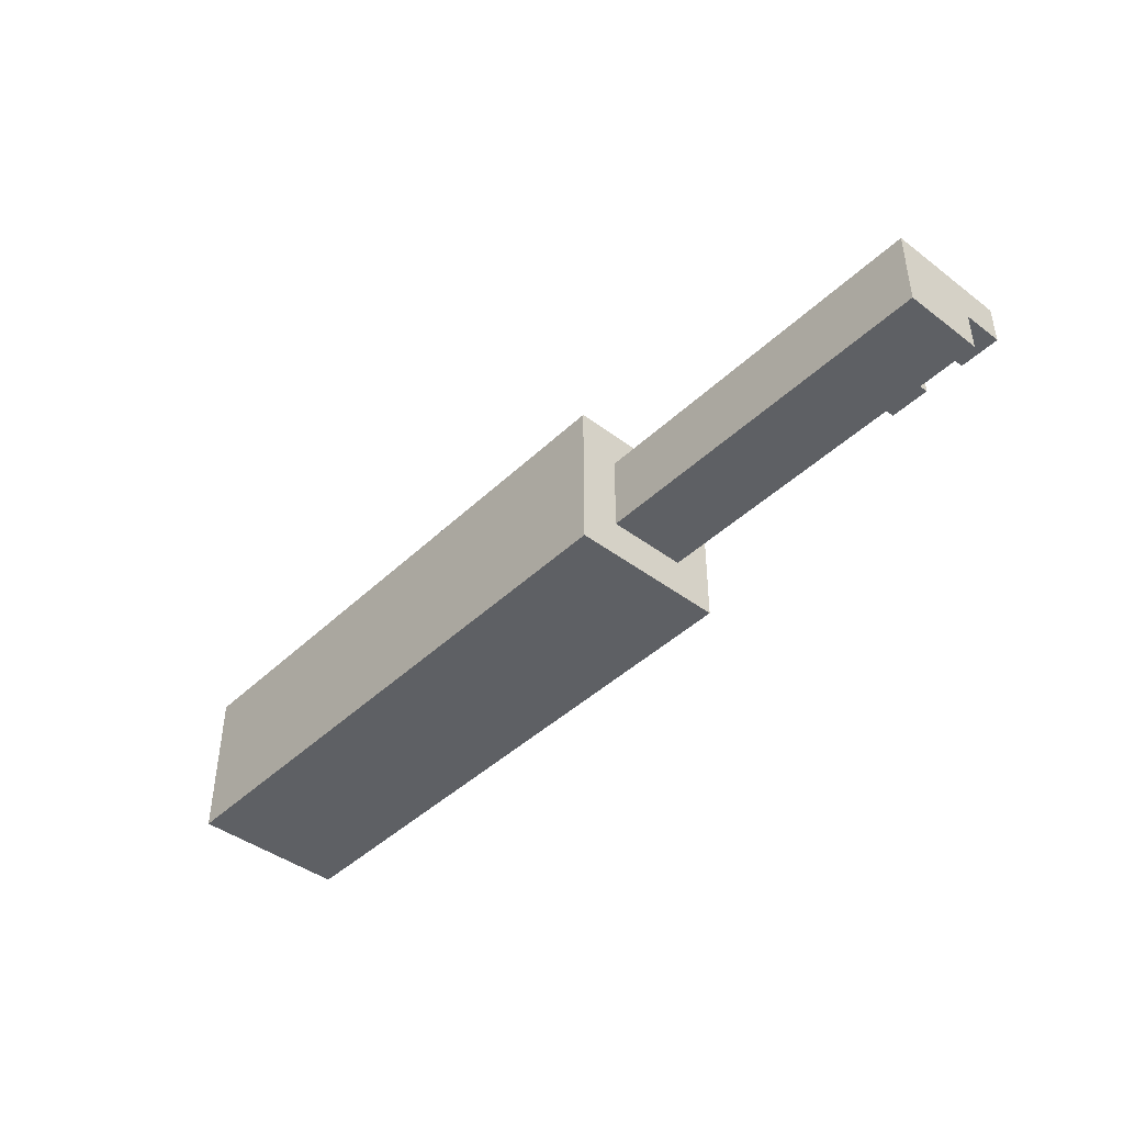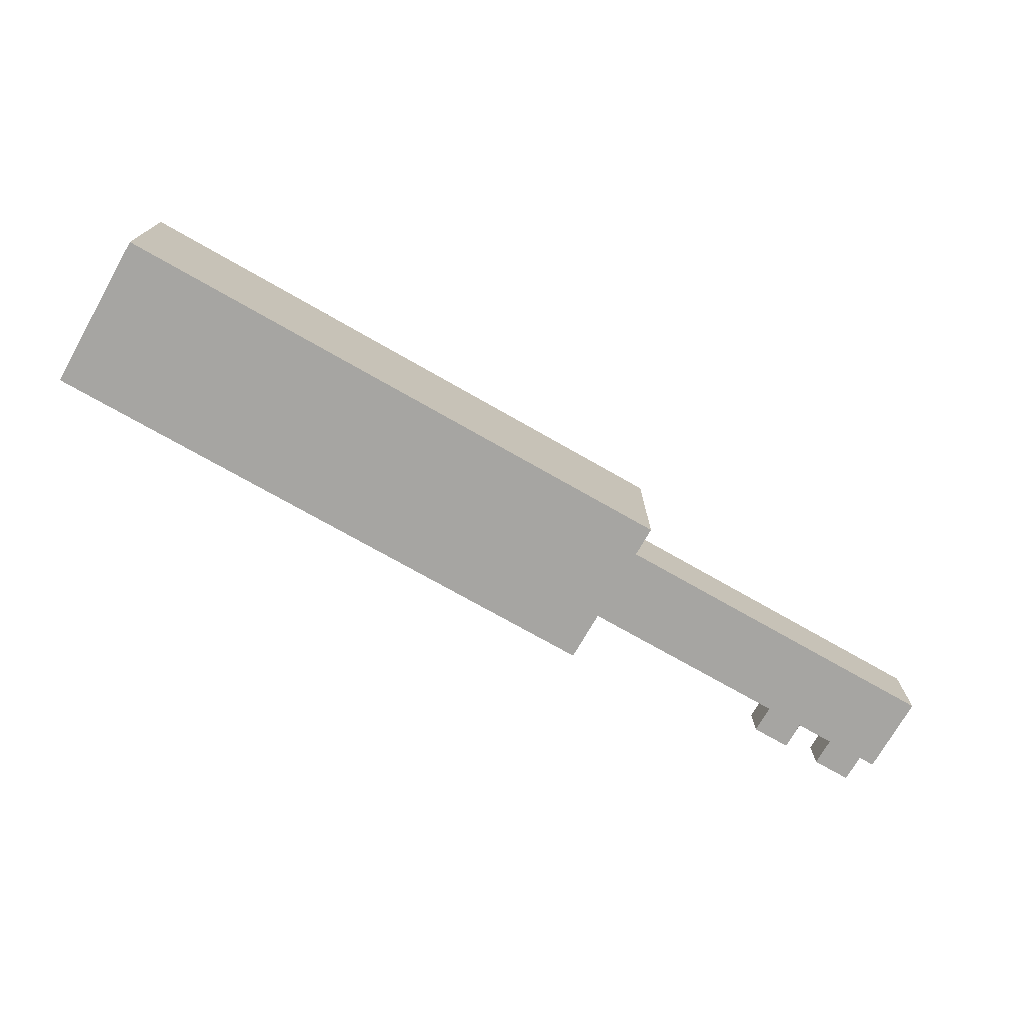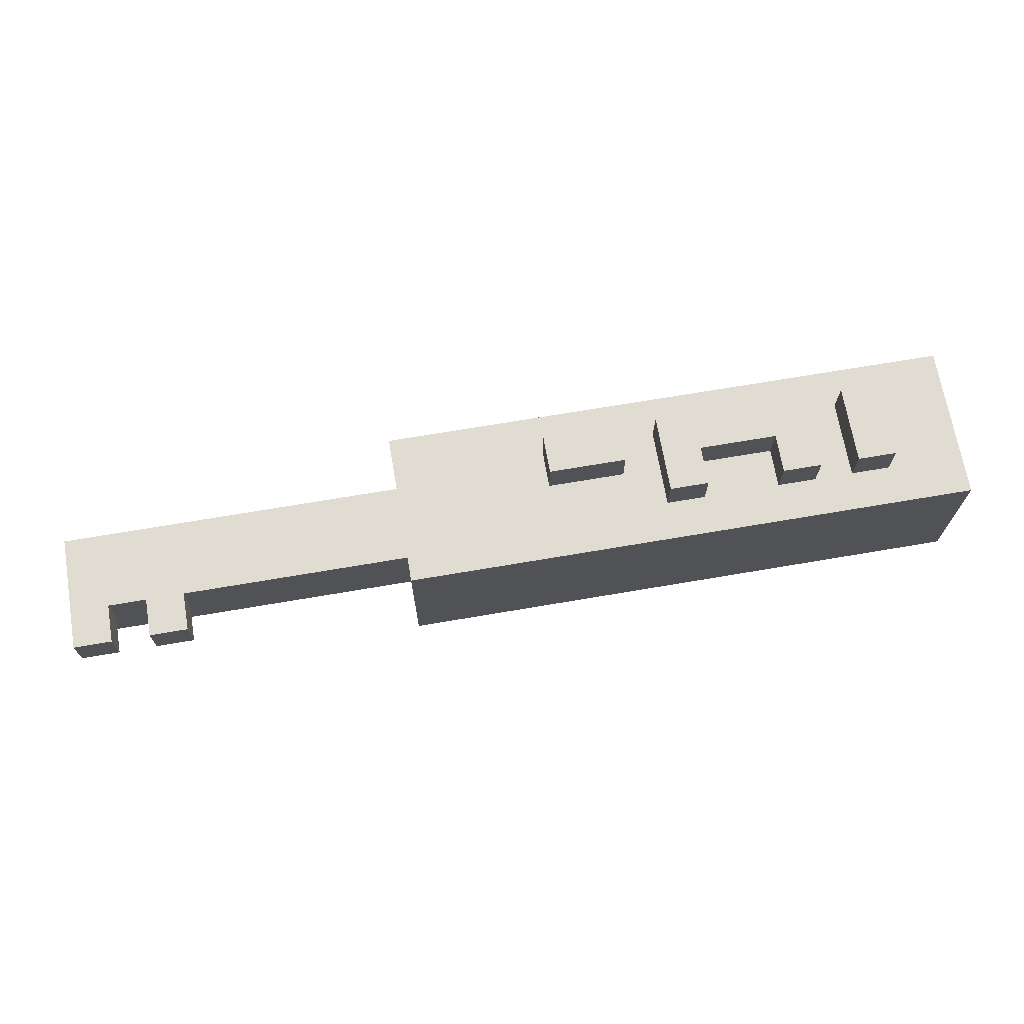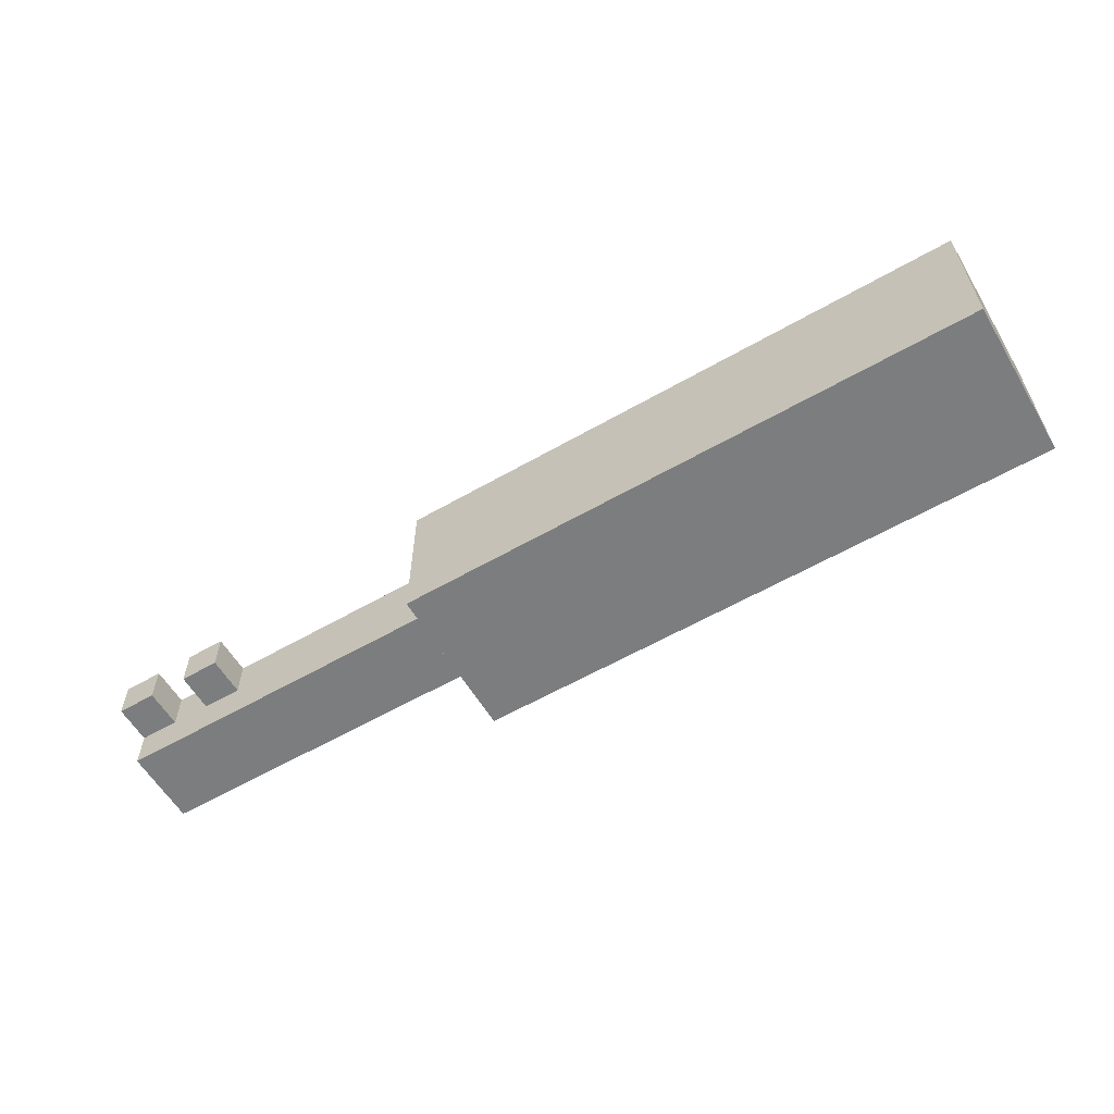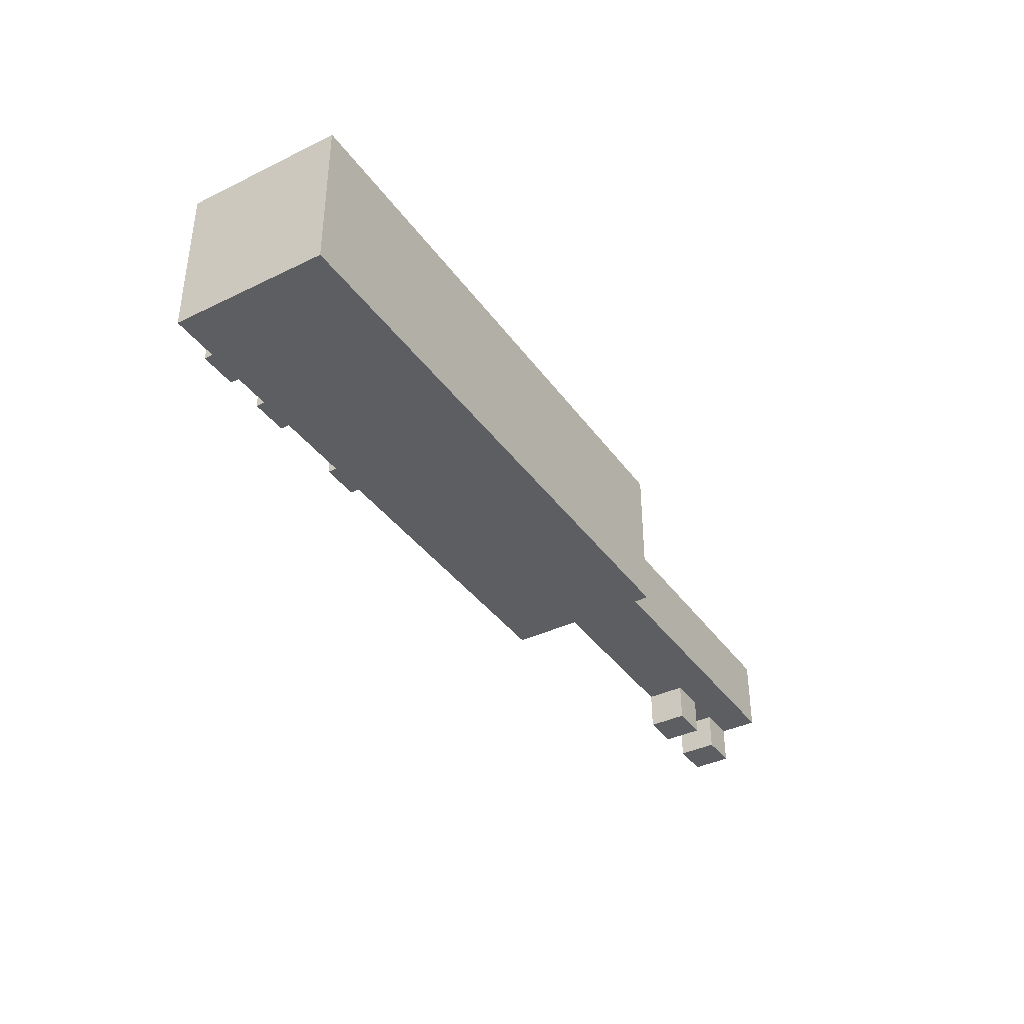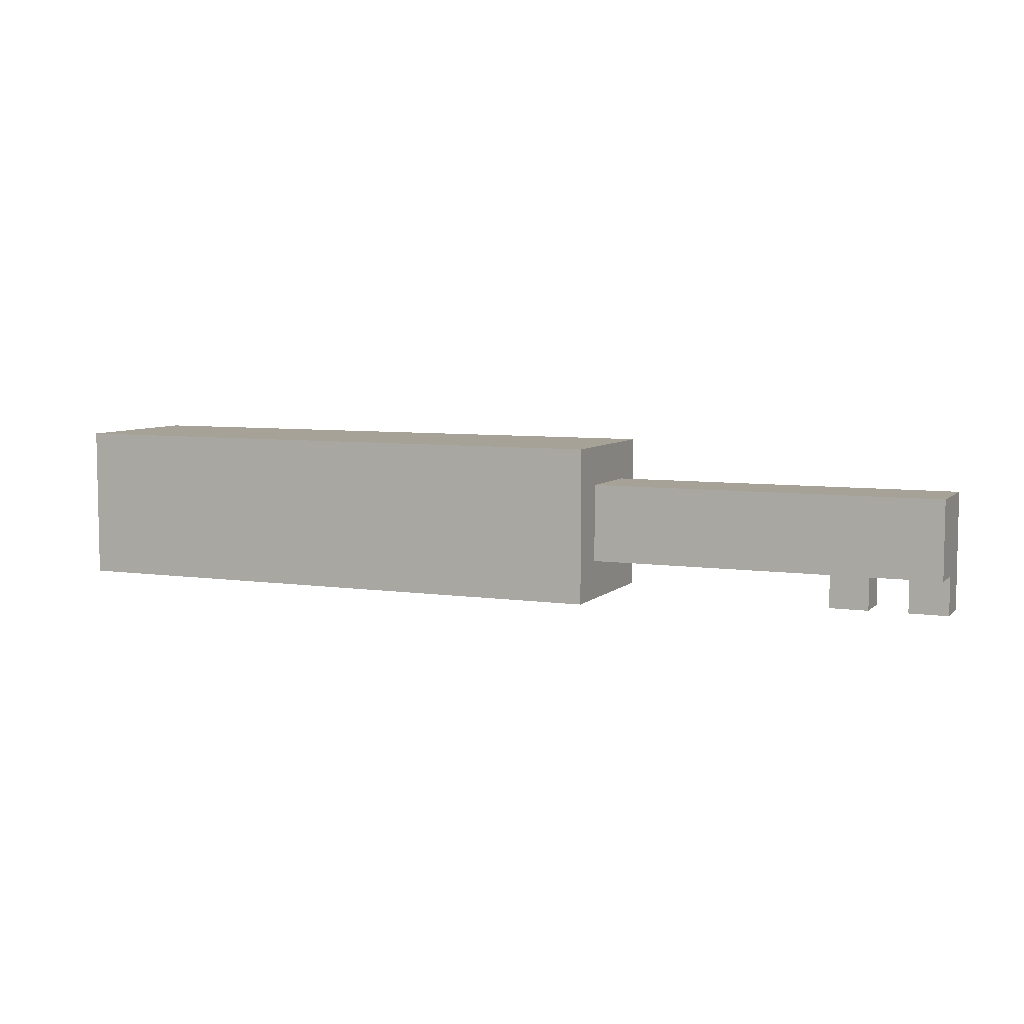
<metadata>
{"format":"obj","ext":"obj","renderer":"f3d","projection":"perspective","resolution":1024,"background":"white","views":[{"elev":-43.1,"azim":-131.8,"up":"+Z"},{"elev":-73.6,"azim":150.3,"up":"+Z"},{"elev":69.2,"azim":-9.7,"up":"+Z"},{"elev":-59.0,"azim":30.6,"up":"+Z"},{"elev":-38.3,"azim":121.6,"up":"+Y"},{"elev":6.5,"azim":-156.6,"up":"+Y"}]}
</metadata>
<code>
g crane
v -4 24 1
v -4 24 -0
v -4 25 1
v -4 25 -0
v -4 25 -1
v -4 27 1
v -4 27 -1
v -2 24 1
v -2 24 -0
v -2 25 1
v -2 25 -0
v 5 24 2
v 5 24 -2
v 5 25 1
v 5 25 -1
v 5 27 1
v 5 27 -1
v 5 28 2
v 5 28 -2
v 9 26 3
v 9 26 2
v 9 27 3
v 9 27 2
v 12 25 3
v 12 25 2
v 12 27 3
v 12 27 2
v 15 25 3
v 15 25 2
v 15 26 3
v 15 26 2
v 17 25 3
v 17 25 2
v 17 27 3
v 17 27 2
v -3 24 1
v -3 24 -0
v -3 25 1
v -3 25 -0
v -1 24 1
v -1 24 -0
v -1 25 1
v -1 25 -0
v 11 26 3
v 11 26 2
v 11 27 3
v 11 27 2
v 13 25 3
v 13 25 2
v 13 26 3
v 13 26 2
v 16 25 3
v 16 25 2
v 16 27 3
v 16 27 2
v 18 25 3
v 18 25 2
v 18 27 3
v 18 27 2
v 20 24 2
v 20 24 -2
v 20 28 2
v 20 28 -2
v 9 26 3
v 9 27 3
v 11 26 3
v 11 27 3
v 12 25 3
v 12 27 3
v 13 25 3
v 13 26 3
v 15 25 3
v 15 26 3
v 16 25 3
v 16 27 3
v 17 25 3
v 17 27 3
v 18 25 3
v 18 27 3
v 5 24 2
v 5 28 2
v 9 26 2
v 9 27 2
v 11 26 2
v 11 27 2
v 12 25 2
v 12 27 2
v 13 25 2
v 13 26 2
v 15 25 2
v 15 26 2
v 16 25 2
v 16 27 2
v 17 25 2
v 17 27 2
v 18 25 2
v 18 27 2
v 20 24 2
v 20 28 2
v -4 24 1
v -4 25 1
v -4 27 1
v -3 24 1
v -3 25 1
v -2 24 1
v -2 25 1
v -1 24 1
v -1 25 1
v 5 25 1
v 5 27 1
v -4 24 -0
v -4 25 -0
v -3 24 -0
v -3 25 -0
v -2 24 -0
v -2 25 -0
v -1 24 -0
v -1 25 -0
v -4 25 -1
v -4 27 -1
v 5 25 -1
v 5 27 -1
v 5 24 -2
v 5 28 -2
v 20 24 -2
v 20 28 -2
v 5 24 2
v 20 24 2
v -4 24 1
v -3 24 1
v -2 24 1
v -1 24 1
v -4 24 -0
v -3 24 -0
v -2 24 -0
v -1 24 -0
v 5 24 -2
v 20 24 -2
v 12 25 3
v 13 25 3
v 15 25 3
v 16 25 3
v 17 25 3
v 18 25 3
v 12 25 2
v 13 25 2
v 15 25 2
v 16 25 2
v 17 25 2
v 18 25 2
v -3 25 1
v -2 25 1
v -1 25 1
v 5 25 1
v -4 25 -0
v -3 25 -0
v -2 25 -0
v -1 25 -0
v -4 25 -1
v 5 25 -1
v 9 26 3
v 11 26 3
v 13 26 3
v 15 26 3
v 9 26 2
v 11 26 2
v 13 26 2
v 15 26 2
v 9 27 3
v 11 27 3
v 12 27 3
v 16 27 3
v 17 27 3
v 18 27 3
v 9 27 2
v 11 27 2
v 12 27 2
v 16 27 2
v 17 27 2
v 18 27 2
v -4 27 1
v 5 27 1
v -4 27 -1
v 5 27 -1
v 5 28 2
v 20 28 2
v 5 28 -2
v 20 28 -2
f 3 2 1
f 4 2 3
f 6 4 3
f 6 5 4
f 7 5 6
f 10 9 8
f 11 9 10
f 14 13 12
f 15 13 14
f 16 14 12
f 17 13 15
f 18 16 12
f 18 17 16
f 19 13 17
f 19 17 18
f 22 21 20
f 23 21 22
f 26 25 24
f 27 25 26
f 30 29 28
f 31 29 30
f 34 33 32
f 35 33 34
f 36 37 38
f 38 37 39
f 40 41 42
f 42 41 43
f 44 45 46
f 46 45 47
f 48 49 50
f 50 49 51
f 52 53 54
f 54 53 55
f 56 57 58
f 58 57 59
f 60 61 62
f 62 61 63
f 66 65 64
f 67 65 66
f 70 69 68
f 71 69 70
f 73 69 71
f 74 73 72
f 75 69 73
f 75 73 74
f 78 77 76
f 79 77 78
f 82 81 80
f 83 81 82
f 84 82 80
f 85 81 83
f 86 84 80
f 86 85 84
f 87 81 85
f 87 85 86
f 88 86 80
f 90 88 80
f 90 89 88
f 91 89 90
f 92 90 80
f 93 81 87
f 94 92 80
f 94 93 92
f 95 81 93
f 95 93 94
f 96 94 80
f 97 81 95
f 98 96 80
f 98 97 96
f 99 81 97
f 99 97 98
f 103 101 100
f 104 102 101
f 104 101 103
f 106 102 104
f 107 106 105
f 108 102 106
f 108 106 107
f 109 102 108
f 110 102 109
f 111 112 113
f 113 112 114
f 115 116 117
f 117 116 118
f 119 120 121
f 121 120 122
f 123 124 125
f 125 124 126
f 133 130 129
f 134 130 133
f 135 132 131
f 136 132 135
f 137 128 127
f 138 128 137
f 145 140 139
f 146 140 145
f 147 142 141
f 148 142 147
f 149 144 143
f 150 144 149
f 156 152 151
f 157 152 156
f 158 154 153
f 159 157 156
f 159 158 157
f 159 156 155
f 160 154 158
f 160 158 159
f 165 162 161
f 166 162 165
f 167 164 163
f 168 164 167
f 169 170 175
f 175 170 176
f 171 172 177
f 177 172 178
f 173 174 179
f 179 174 180
f 181 182 183
f 183 182 184
f 185 186 187
f 187 186 188

</code>
